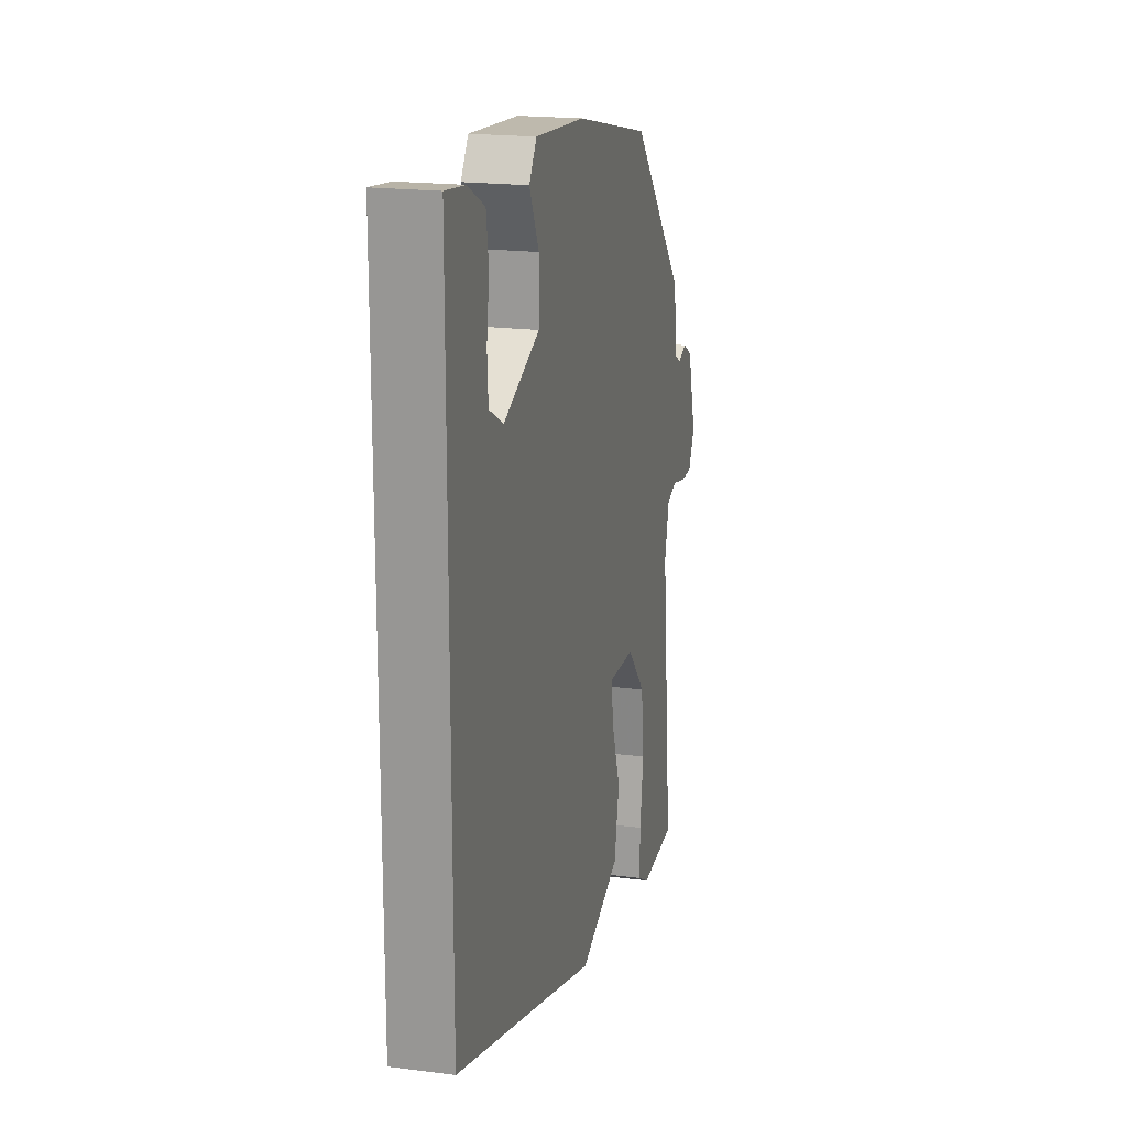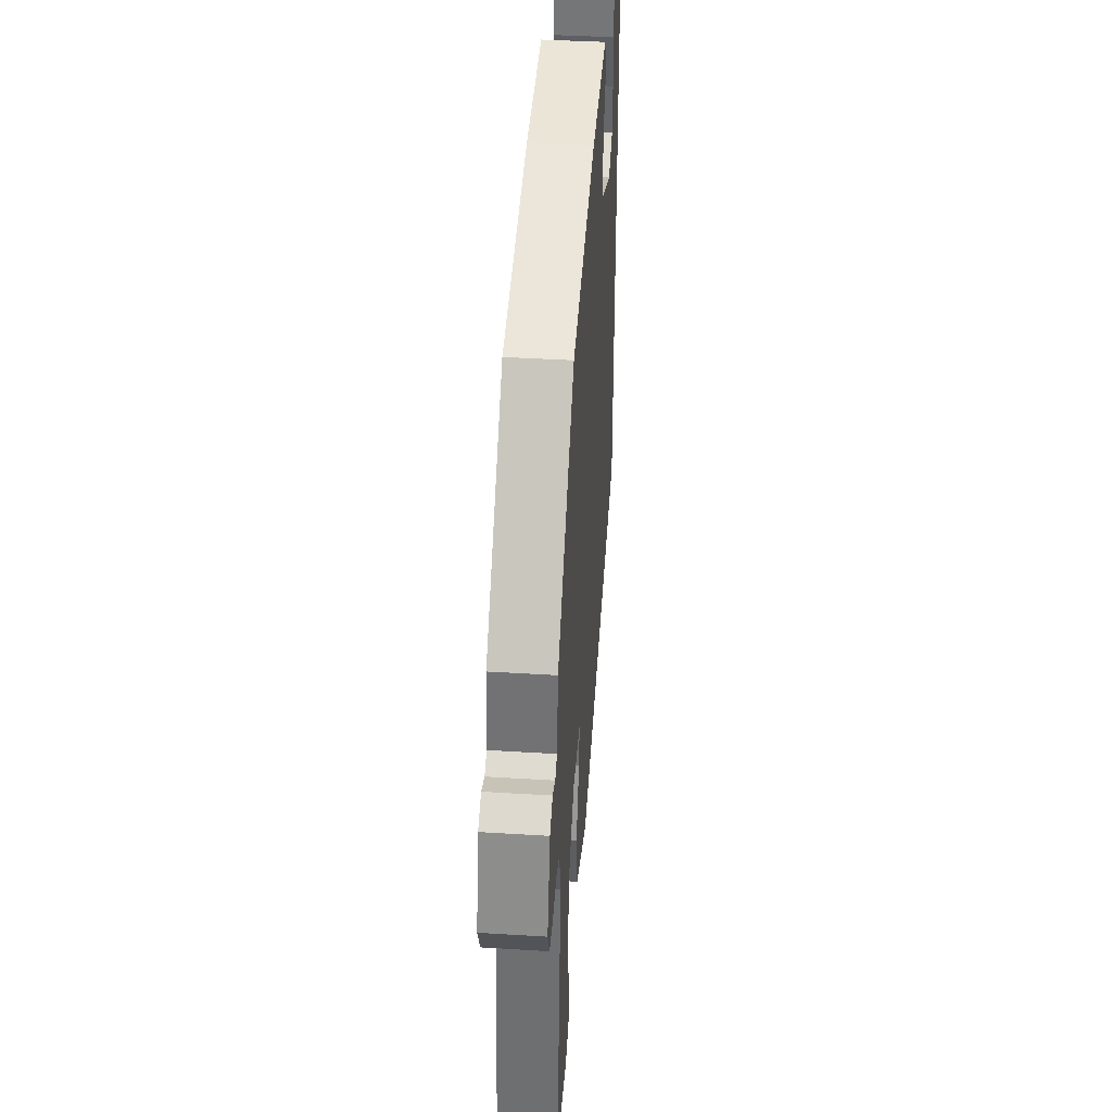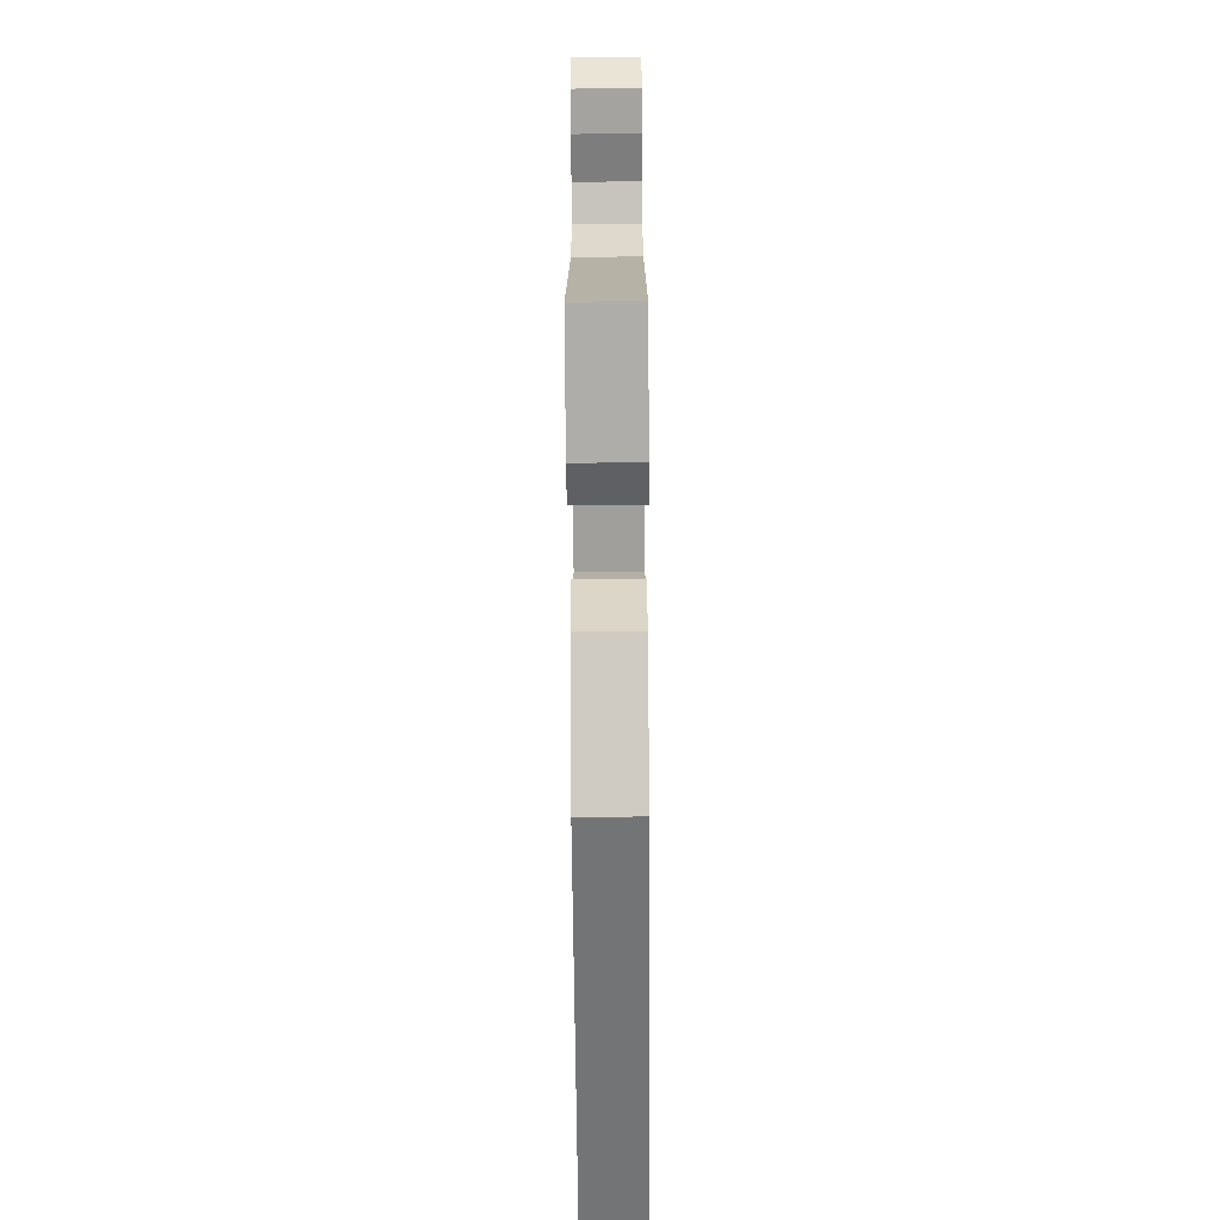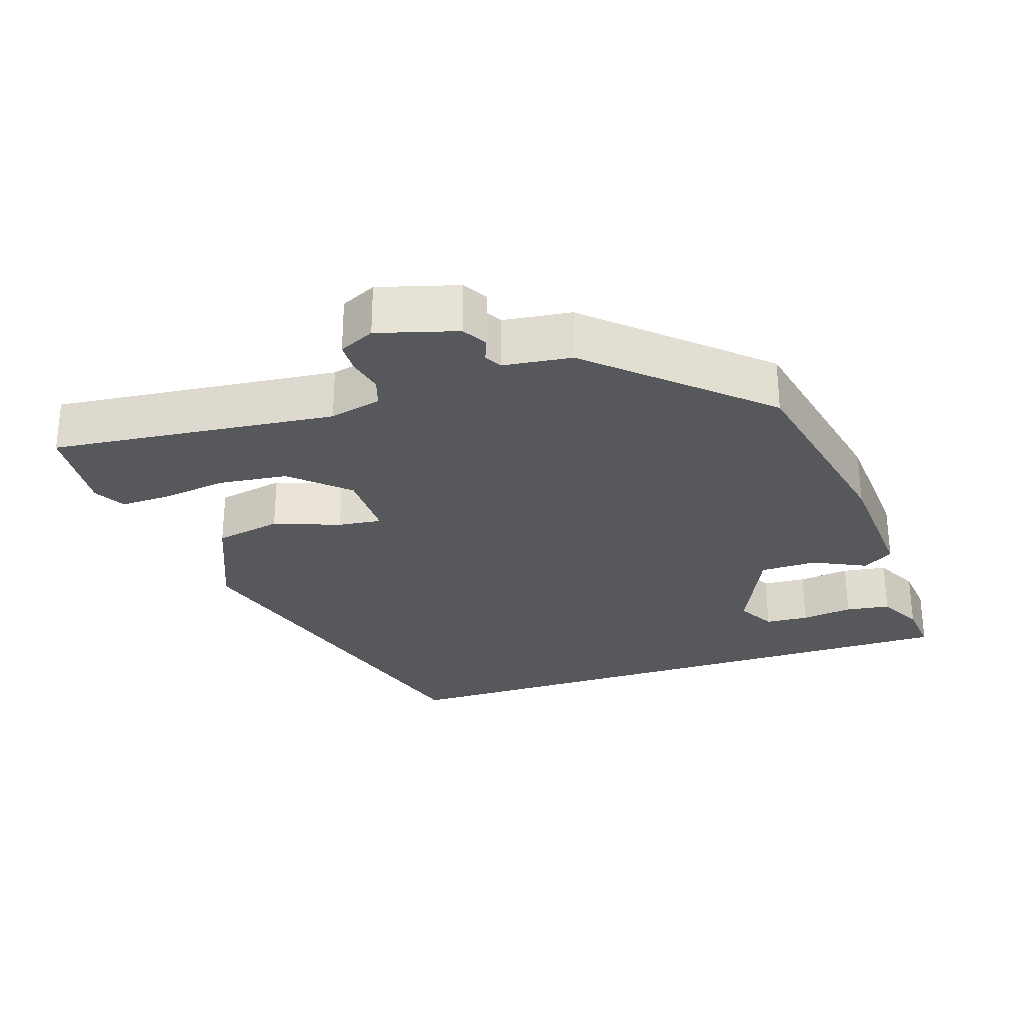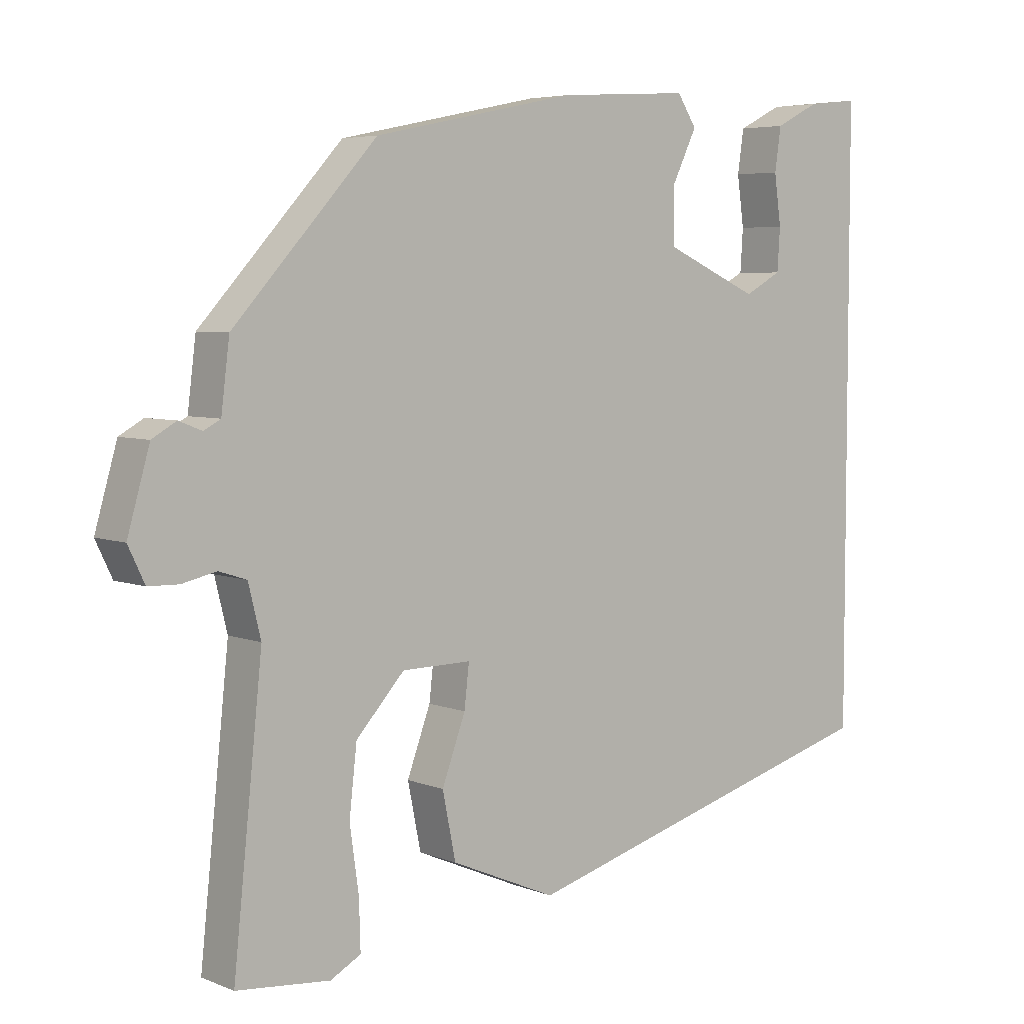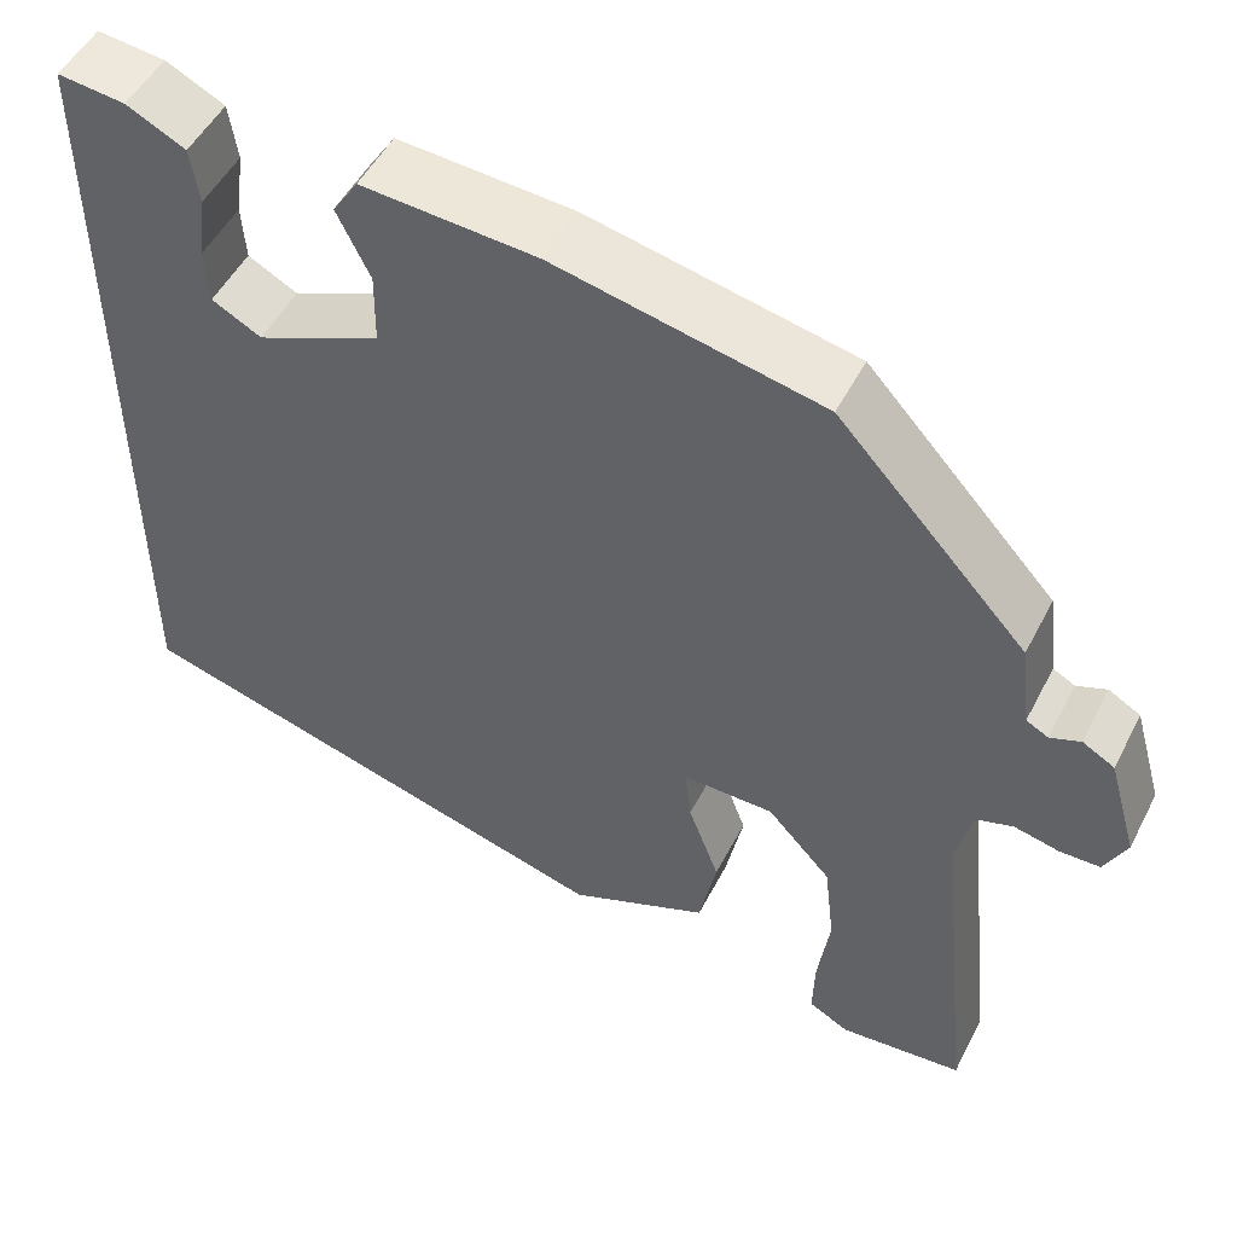
<metadata>
{"format":"obj","ext":"obj","renderer":"f3d","projection":"perspective","resolution":1024,"background":"white","views":[{"elev":18.7,"azim":104.0,"up":"+Z"},{"elev":41.0,"azim":-85.7,"up":"+Z"},{"elev":-71.7,"azim":-89.6,"up":"+Z"},{"elev":-28.0,"azim":-71.7,"up":"+Y"},{"elev":5.3,"azim":-39.7,"up":"+Z"},{"elev":50.8,"azim":-153.3,"up":"+Z"}]}
</metadata>
<code>
v 0.5 0.07 -0.338
v -0.042 0.07 -0.49
v -0.195 0.07 -0.424
v -0.214 0.07 -0.33
v -0.18 0.07 -0.238
v -0.173 0.07 -0.177
v -0.273 0.07 -0.178
v -0.343 0.07 -0.254
v -0.354 0.07 -0.35
v -0.341 0.07 -0.443
v -0.339 0.07 -0.513
v -0.383 0.07 -0.537
v -0.518 0.07 -0.524
v -0.476 0.07 -0.125
v -0.494 0.07 -0.052
v -0.534 0.07 -0.039
v -0.583 0.07 -0.05
v -0.627 0.07 -0.049
v -0.651 0.07 0.001
v -0.619 0.07 0.112
v -0.584 0.07 0.132
v -0.551 0.07 0.119
v -0.527 0.07 0.132
v -0.515 0.07 0.228
v -0.308 0.07 0.454
v -0.016 0.07 0.515
v 0.175 0.07 0.527
v 0.203 0.07 0.484
v 0.167 0.07 0.41
v 0.168 0.07 0.33
v 0.305 0.07 0.269
v 0.359 0.07 0.298
v 0.363 0.07 0.359
v 0.353 0.07 0.431
v 0.362 0.07 0.493
v 0.426 0.07 0.525
v 0.5 0.07 0.533
v 0.5 0 -0.338
v -0.042 0 -0.49
v -0.195 0 -0.424
v -0.214 0 -0.33
v -0.18 0 -0.238
v -0.173 0 -0.177
v -0.273 0 -0.178
v -0.343 0 -0.254
v -0.354 0 -0.35
v -0.341 0 -0.443
v -0.339 0 -0.513
v -0.383 0 -0.537
v -0.518 0 -0.524
v -0.476 0 -0.125
v -0.494 0 -0.052
v -0.534 0 -0.039
v -0.583 0 -0.05
v -0.627 0 -0.049
v -0.651 0 0.001
v -0.619 0 0.112
v -0.584 0 0.132
v -0.551 0 0.119
v -0.527 0 0.132
v -0.515 0 0.228
v -0.308 0 0.454
v -0.016 0 0.515
v 0.175 0 0.527
v 0.203 0 0.484
v 0.167 0 0.41
v 0.168 0 0.33
v 0.305 0 0.269
v 0.359 0 0.298
v 0.363 0 0.359
v 0.353 0 0.431
v 0.362 0 0.493
v 0.426 0 0.525
v 0.5 0 0.533
f 33 34 35 36
f 32 33 36 37
f 26 27 28 29
f 26 29 30
f 23 24 25 26
f 23 26 30
f 22 23 30 31
f 20 21 22
f 19 20 22
f 16 17 18 19
f 15 16 19 22
f 11 12 13 14
f 9 10 11 14
f 8 9 14 15
f 7 8 15 22
f 2 3 4 5
f 2 5 6
f 32 37 1 2
f 31 32 2 6
f 6 7 22 31
f 73 72 71 70
f 74 73 70 69
f 66 65 64 63
f 67 66 63
f 63 62 61 60
f 67 63 60
f 68 67 60 59
f 59 58 57
f 59 57 56
f 56 55 54 53
f 59 56 53 52
f 51 50 49 48
f 51 48 47 46
f 52 51 46 45
f 59 52 45 44
f 42 41 40 39
f 43 42 39
f 39 38 74 69
f 43 39 69 68
f 68 59 44 43
f 1 38 39 2
f 2 39 40 3
f 3 40 41 4
f 4 41 42 5
f 5 42 43 6
f 6 43 44 7
f 7 44 45 8
f 8 45 46 9
f 9 46 47 10
f 10 47 48 11
f 11 48 49 12
f 12 49 50 13
f 13 50 51 14
f 14 51 52 15
f 15 52 53 16
f 16 53 54 17
f 17 54 55 18
f 18 55 56 19
f 19 56 57 20
f 20 57 58 21
f 21 58 59 22
f 22 59 60 23
f 23 60 61 24
f 24 61 62 25
f 25 62 63 26
f 26 63 64 27
f 27 64 65 28
f 28 65 66 29
f 29 66 67 30
f 30 67 68 31
f 31 68 69 32
f 32 69 70 33
f 33 70 71 34
f 34 71 72 35
f 35 72 73 36
f 36 73 74 37
f 37 74 38 1

</code>
